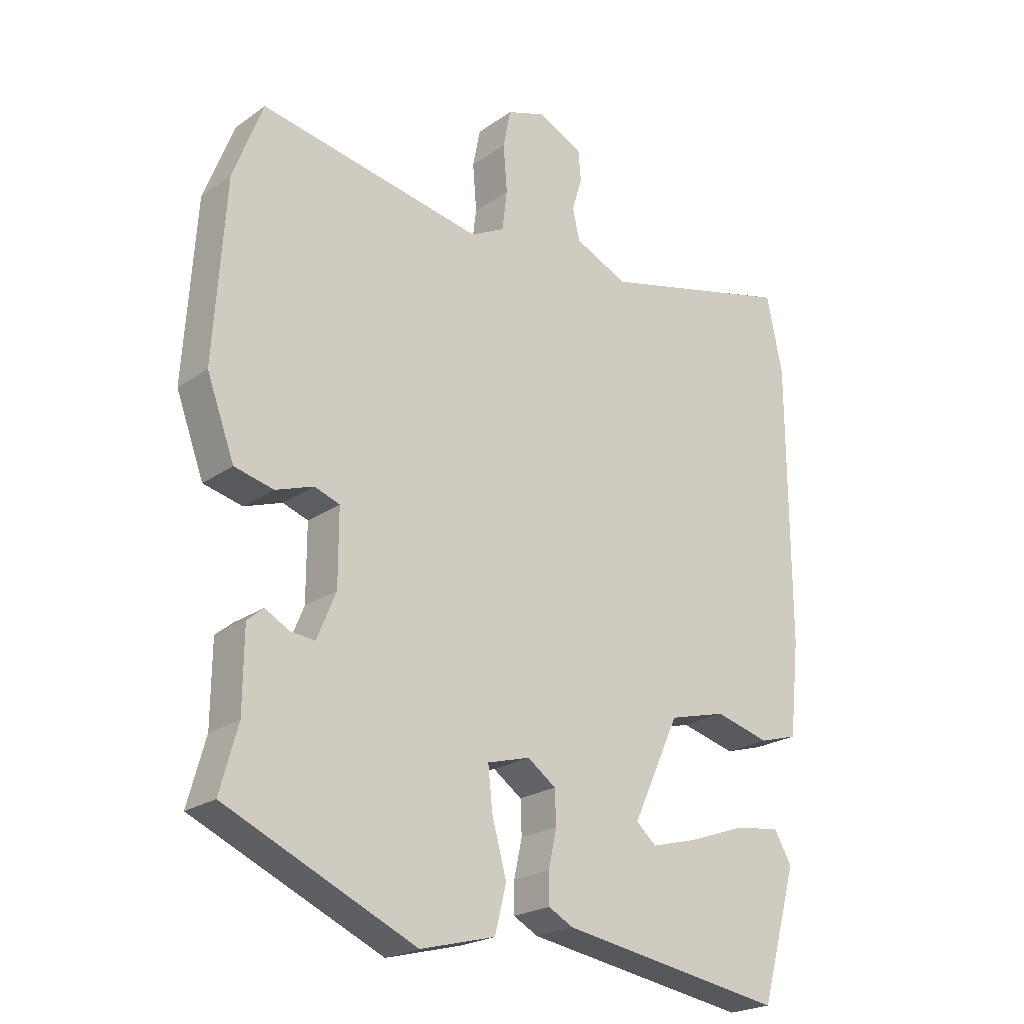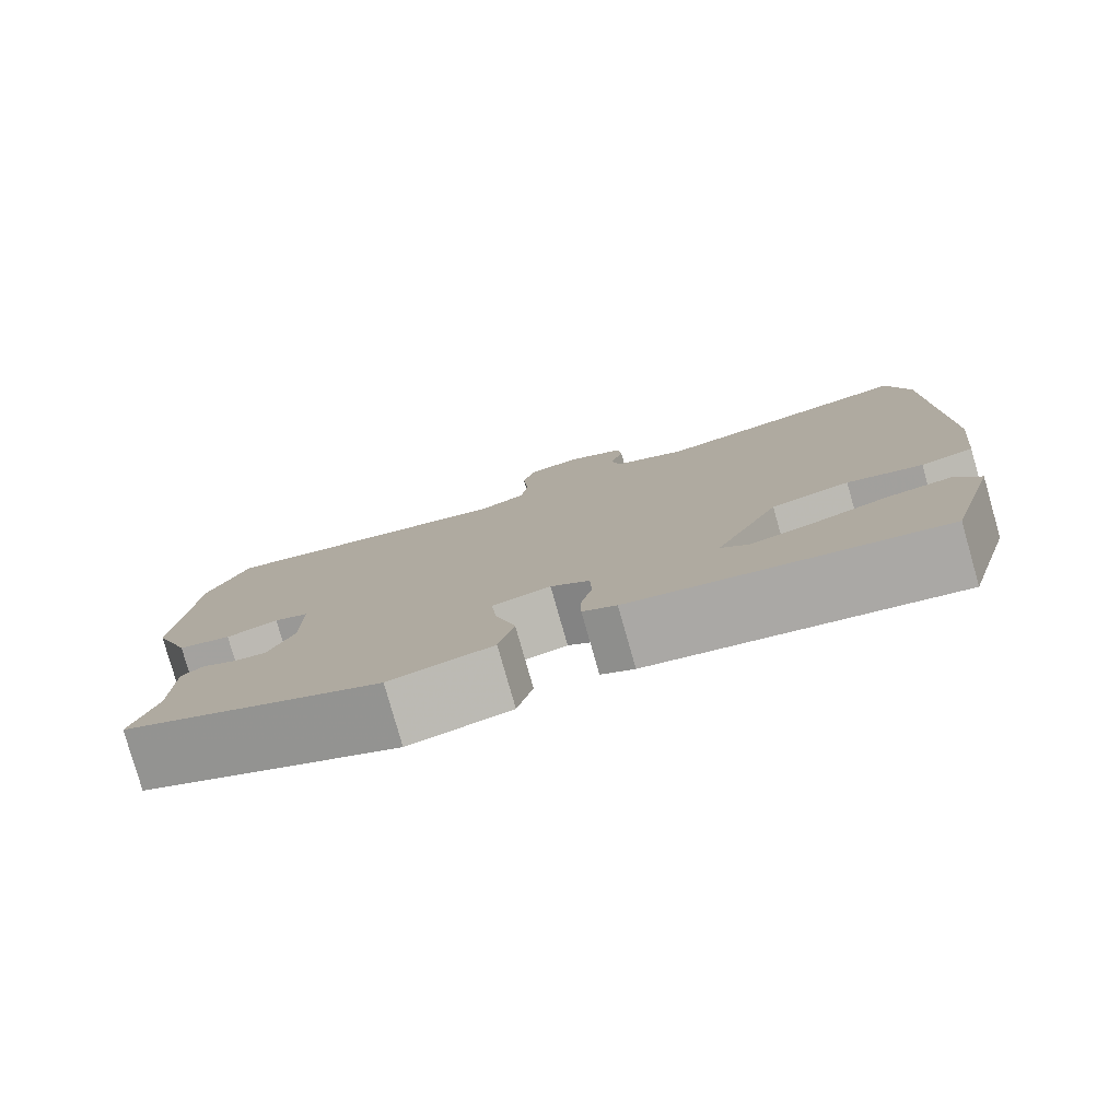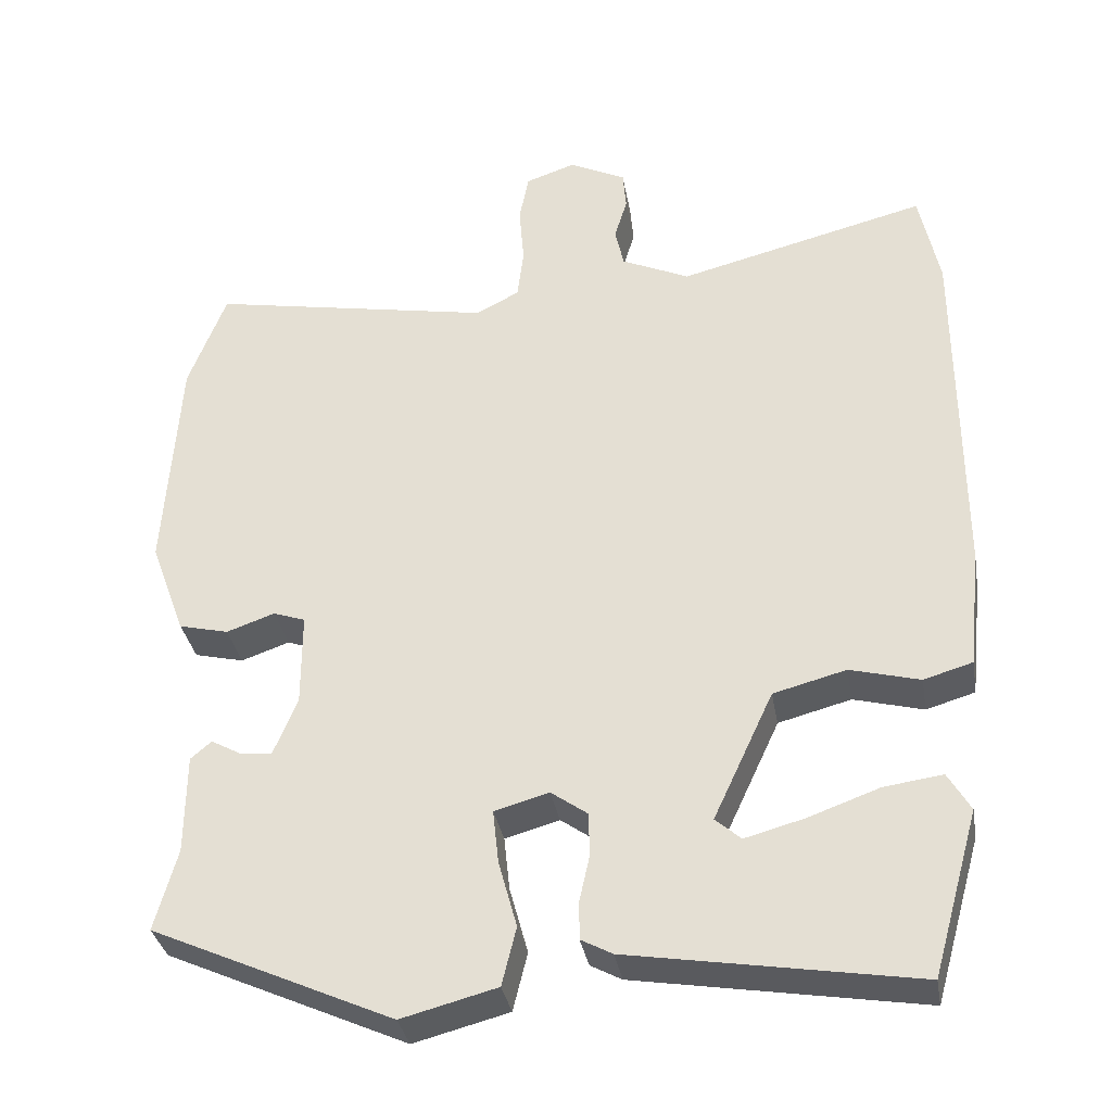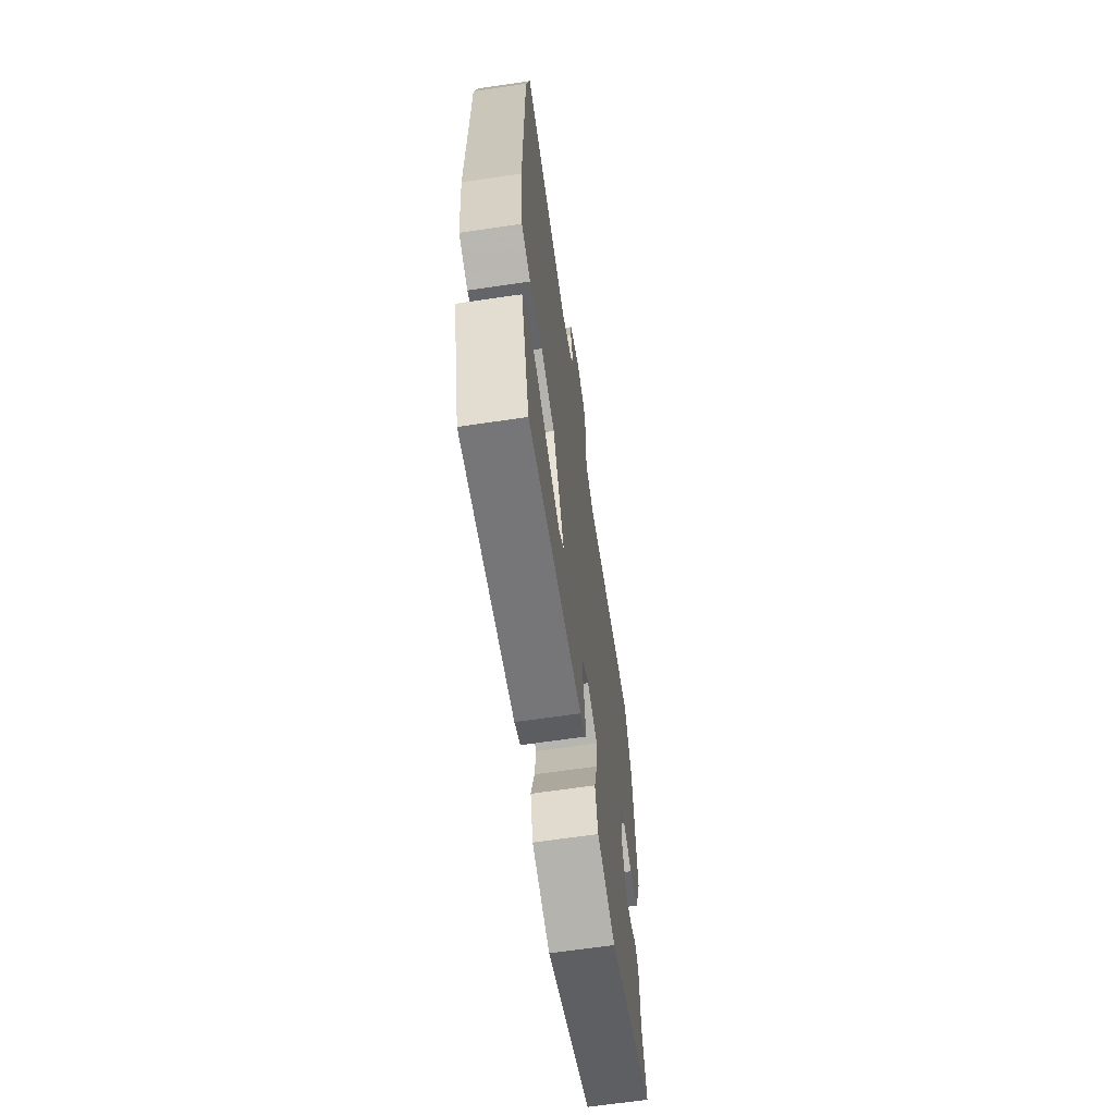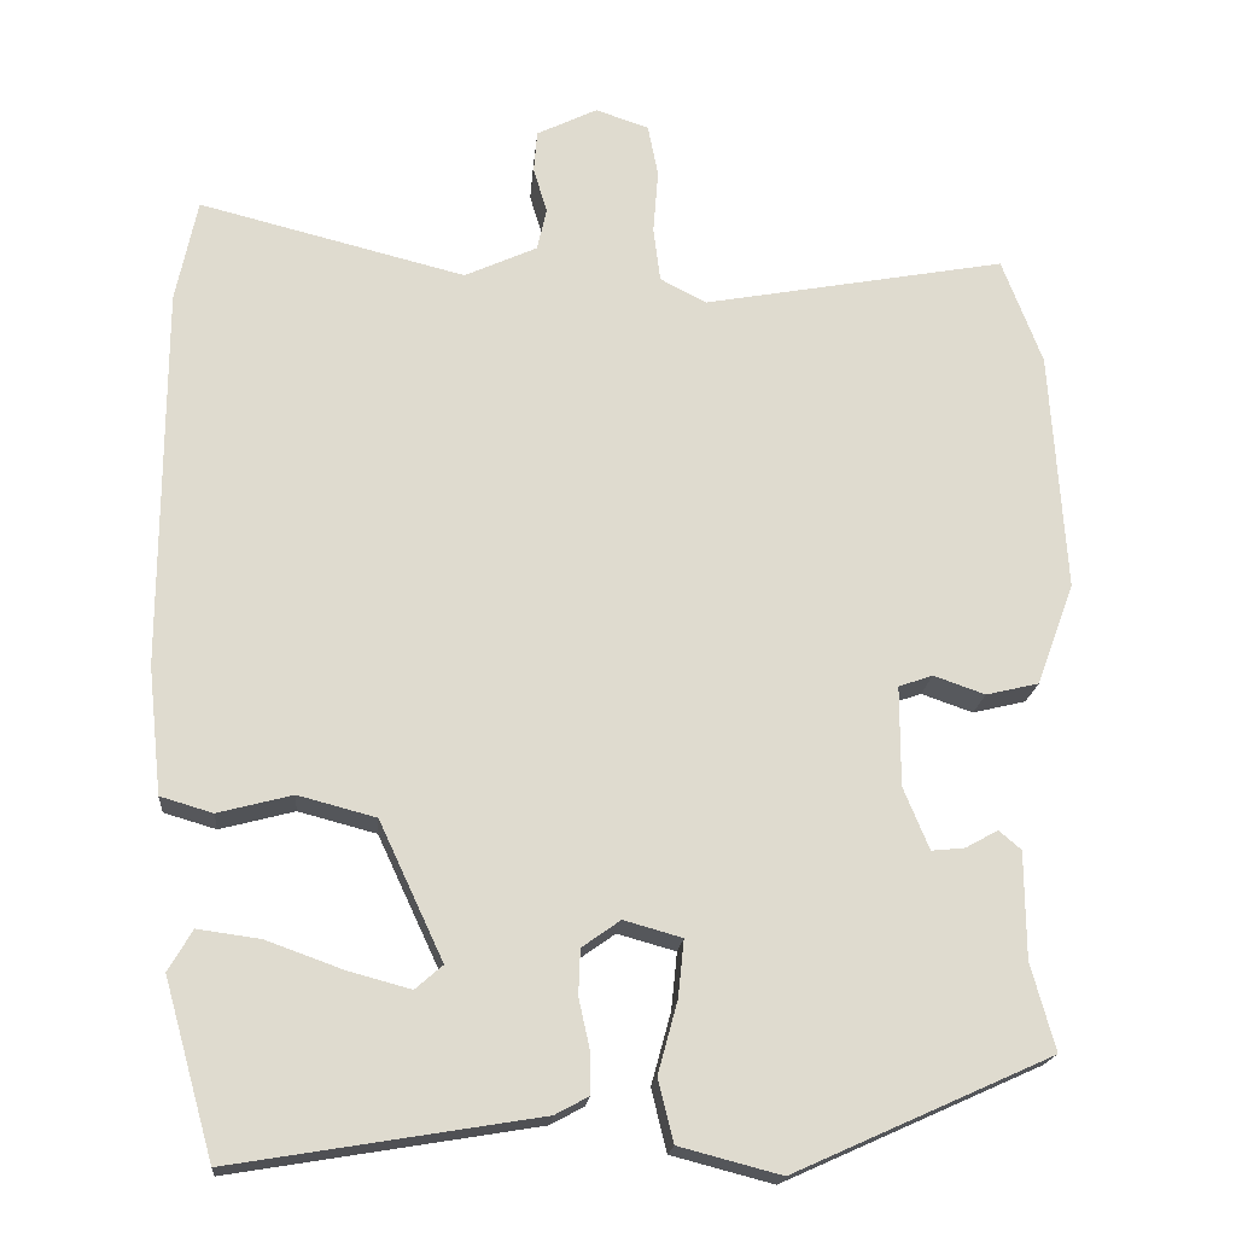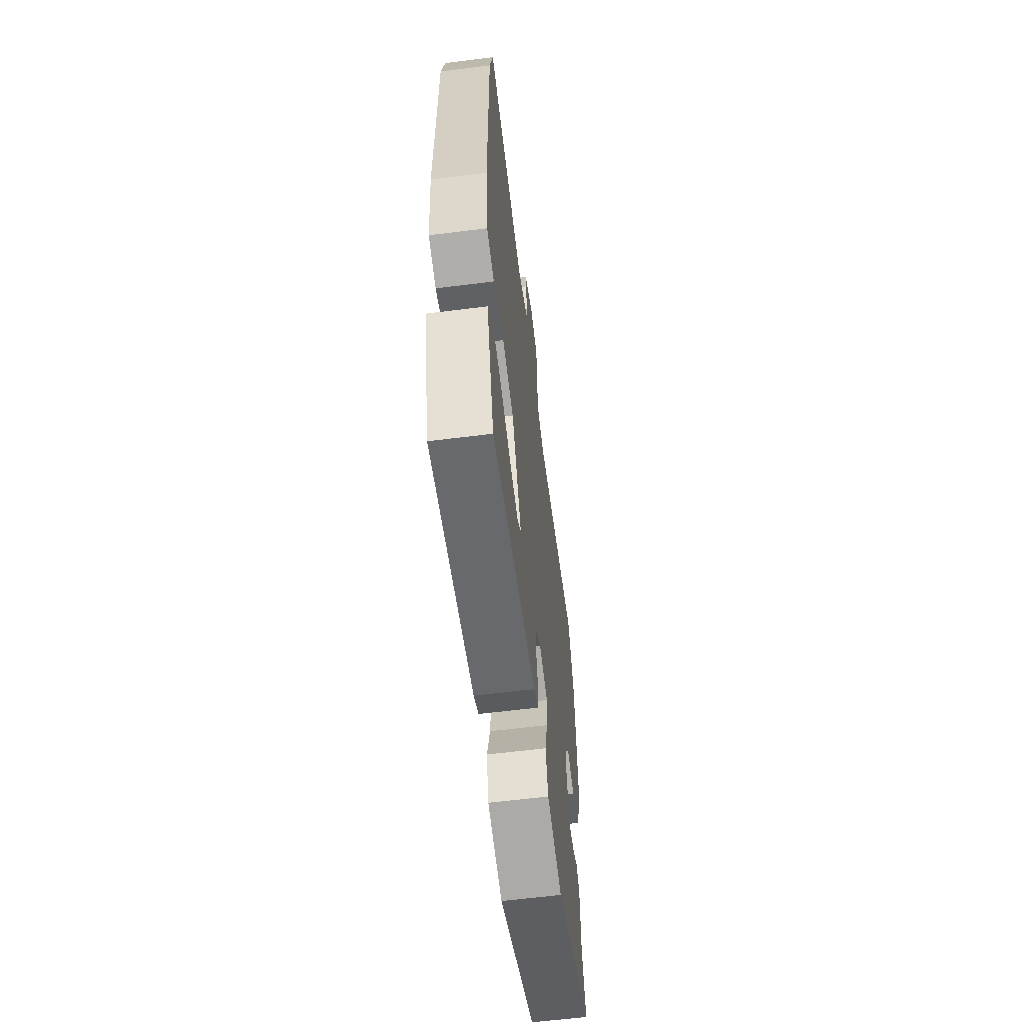
<metadata>
{"format":"obj","ext":"obj","renderer":"f3d","projection":"perspective","resolution":1024,"background":"white","views":[{"elev":-22.4,"azim":140.1,"up":"+Z"},{"elev":-80.0,"azim":-164.1,"up":"+Z"},{"elev":-34.0,"azim":-170.2,"up":"+Z"},{"elev":-66.0,"azim":-81.6,"up":"+Z"},{"elev":-18.9,"azim":-5.1,"up":"+Z"},{"elev":-61.9,"azim":-82.7,"up":"+Z"}]}
</metadata>
<code>
v -0.503 0.07 0.485
v -0.478 0.07 0.606
v -0.167 0.07 0.528
v -0.082 0.07 0.567
v -0.071 0.07 0.617
v -0.087 0.07 0.67
v -0.083 0.07 0.719
v -0.012 0.07 0.754
v 0.05 0.07 0.733
v 0.062 0.07 0.672
v 0.056 0.07 0.597
v 0.064 0.07 0.533
v 0.118 0.07 0.505
v 0.473 0.07 0.571
v 0.52 0.07 0.447
v 0.538 0.07 0.164
v 0.494 0.07 0.045
v 0.432 0.07 0.03
v 0.372 0.07 0.051
v 0.332 0.07 0.037
v 0.332 0.07 -0.08
v 0.362 0.07 -0.153
v 0.401 0.07 -0.149
v 0.439 0.07 -0.128
v 0.465 0.07 -0.15
v 0.466 0.07 -0.275
v 0.494 0.07 -0.377
v 0.193 0.07 -0.512
v 0.074 0.07 -0.481
v 0.056 0.07 -0.408
v 0.079 0.07 -0.324
v 0.086 0.07 -0.257
v 0.018 0.07 -0.238
v -0.027 0.07 -0.27
v -0.029 0.07 -0.323
v -0.016 0.07 -0.382
v -0.016 0.07 -0.43
v -0.055 0.07 -0.451
v -0.412 0.07 -0.51
v -0.47 0.07 -0.305
v -0.442 0.07 -0.257
v -0.369 0.07 -0.267
v -0.28 0.07 -0.299
v -0.206 0.07 -0.319
v -0.174 0.07 -0.291
v -0.249 0.07 -0.13
v -0.34 0.07 -0.106
v -0.427 0.07 -0.129
v -0.488 0.07 -0.111
v -0.504 0.07 0.038
v -0.503 0 0.485
v -0.478 0 0.606
v -0.167 0 0.528
v -0.082 0 0.567
v -0.071 0 0.617
v -0.087 0 0.67
v -0.083 0 0.719
v -0.012 0 0.754
v 0.05 0 0.733
v 0.062 0 0.672
v 0.056 0 0.597
v 0.064 0 0.533
v 0.118 0 0.505
v 0.473 0 0.571
v 0.52 0 0.447
v 0.538 0 0.164
v 0.494 0 0.045
v 0.432 0 0.03
v 0.372 0 0.051
v 0.332 0 0.037
v 0.332 0 -0.08
v 0.362 0 -0.153
v 0.401 0 -0.149
v 0.439 0 -0.128
v 0.465 0 -0.15
v 0.466 0 -0.275
v 0.494 0 -0.377
v 0.193 0 -0.512
v 0.074 0 -0.481
v 0.056 0 -0.408
v 0.079 0 -0.324
v 0.086 0 -0.257
v 0.018 0 -0.238
v -0.027 0 -0.27
v -0.029 0 -0.323
v -0.016 0 -0.382
v -0.016 0 -0.43
v -0.055 0 -0.451
v -0.412 0 -0.51
v -0.47 0 -0.305
v -0.442 0 -0.257
v -0.369 0 -0.267
v -0.28 0 -0.299
v -0.206 0 -0.319
v -0.174 0 -0.291
v -0.249 0 -0.13
v -0.34 0 -0.106
v -0.427 0 -0.129
v -0.488 0 -0.111
v -0.504 0 0.038
f 1 2 3
f 50 1 3
f 49 50 3
f 48 49 3
f 47 48 3
f 46 47 3 4
f 45 46 4
f 41 42 43
f 40 41 43
f 39 40 43
f 38 39 43
f 37 38 43
f 37 43 44
f 37 44 45
f 36 37 45
f 35 36 45
f 29 30 31
f 28 29 31
f 27 28 31
f 26 27 31
f 26 31 32
f 23 24 25 26
f 26 32 33
f 23 26 33
f 22 23 33
f 17 18 19
f 16 17 19
f 15 16 19
f 14 15 19
f 13 14 19
f 12 13 19 20
f 9 10 11
f 8 9 11
f 7 8 11
f 6 7 11
f 5 6 11
f 5 11 12
f 45 4 5
f 35 45 5
f 34 35 5
f 21 22 33
f 20 21 33
f 12 20 33
f 5 12 33
f 5 33 34
f 53 52 51
f 53 51 100
f 53 100 99
f 53 99 98
f 53 98 97
f 54 53 97 96
f 54 96 95
f 93 92 91
f 93 91 90
f 93 90 89
f 93 89 88
f 93 88 87
f 94 93 87
f 95 94 87
f 95 87 86
f 95 86 85
f 81 80 79
f 81 79 78
f 81 78 77
f 81 77 76
f 82 81 76
f 76 75 74 73
f 83 82 76
f 83 76 73
f 83 73 72
f 69 68 67
f 69 67 66
f 69 66 65
f 69 65 64
f 69 64 63
f 70 69 63 62
f 61 60 59
f 61 59 58
f 61 58 57
f 61 57 56
f 61 56 55
f 62 61 55
f 55 54 95
f 55 95 85
f 55 85 84
f 83 72 71
f 83 71 70
f 83 70 62
f 83 62 55
f 84 83 55
f 1 51 52 2
f 2 52 53 3
f 3 53 54 4
f 4 54 55 5
f 5 55 56 6
f 6 56 57 7
f 7 57 58 8
f 8 58 59 9
f 9 59 60 10
f 10 60 61 11
f 11 61 62 12
f 12 62 63 13
f 13 63 64 14
f 14 64 65 15
f 15 65 66 16
f 16 66 67 17
f 17 67 68 18
f 18 68 69 19
f 19 69 70 20
f 20 70 71 21
f 21 71 72 22
f 22 72 73 23
f 23 73 74 24
f 24 74 75 25
f 25 75 76 26
f 26 76 77 27
f 27 77 78 28
f 28 78 79 29
f 29 79 80 30
f 30 80 81 31
f 31 81 82 32
f 32 82 83 33
f 33 83 84 34
f 34 84 85 35
f 35 85 86 36
f 36 86 87 37
f 37 87 88 38
f 38 88 89 39
f 39 89 90 40
f 40 90 91 41
f 41 91 92 42
f 42 92 93 43
f 43 93 94 44
f 44 94 95 45
f 45 95 96 46
f 46 96 97 47
f 47 97 98 48
f 48 98 99 49
f 49 99 100 50
f 50 100 51 1

</code>
